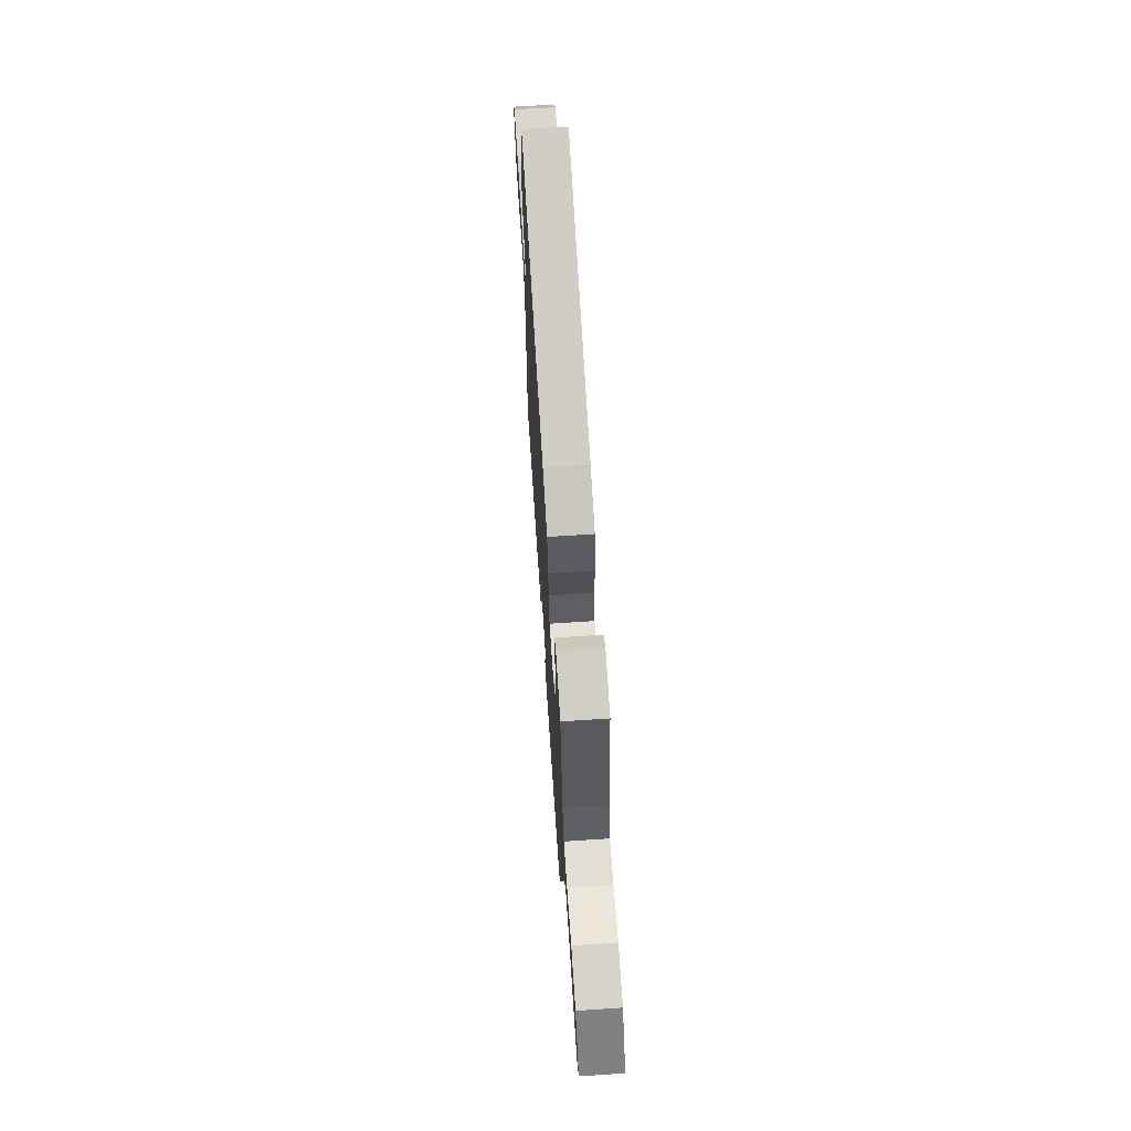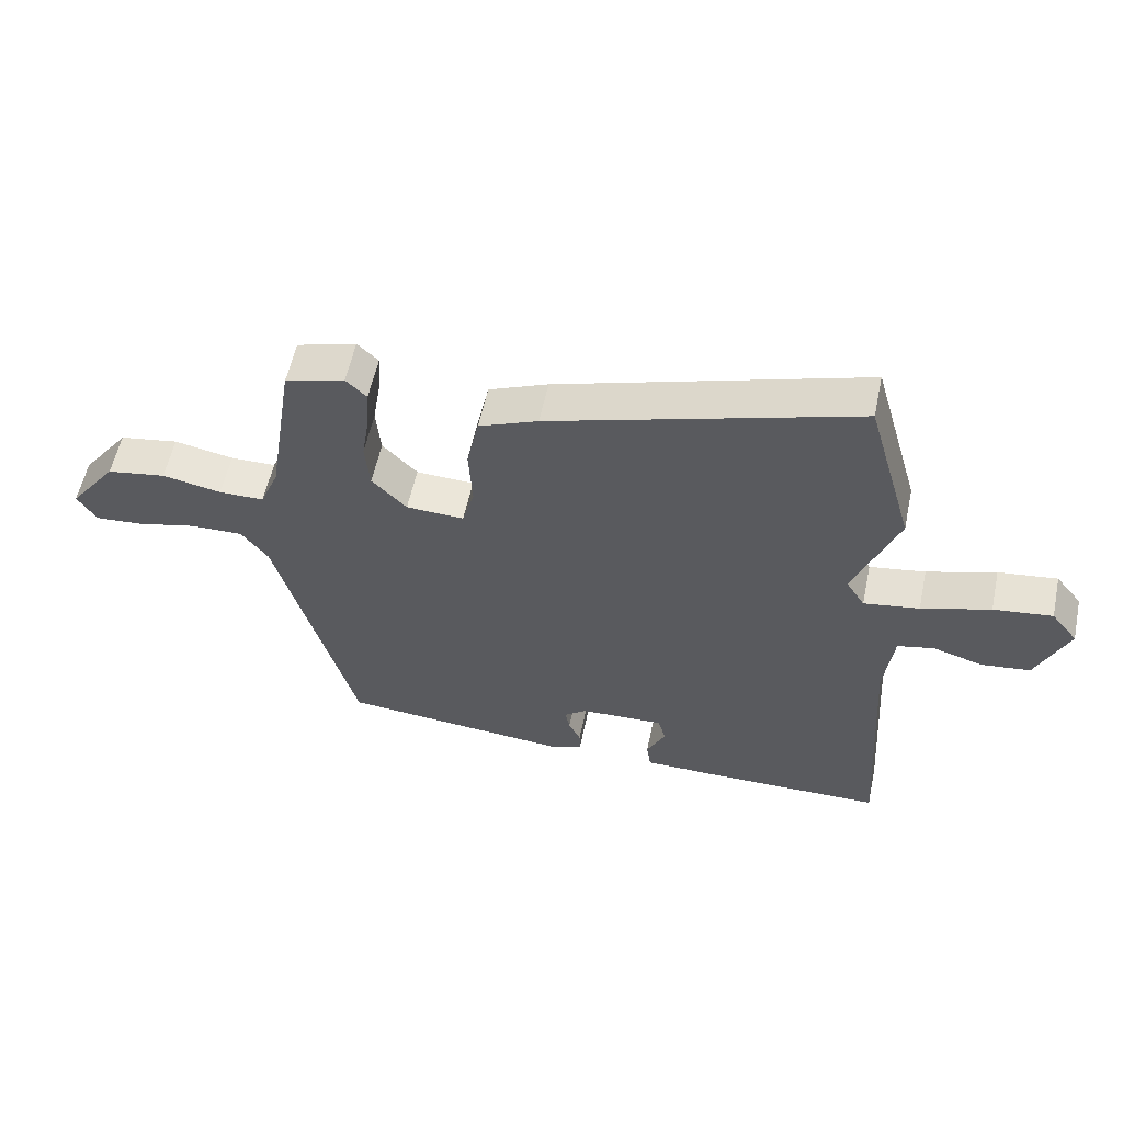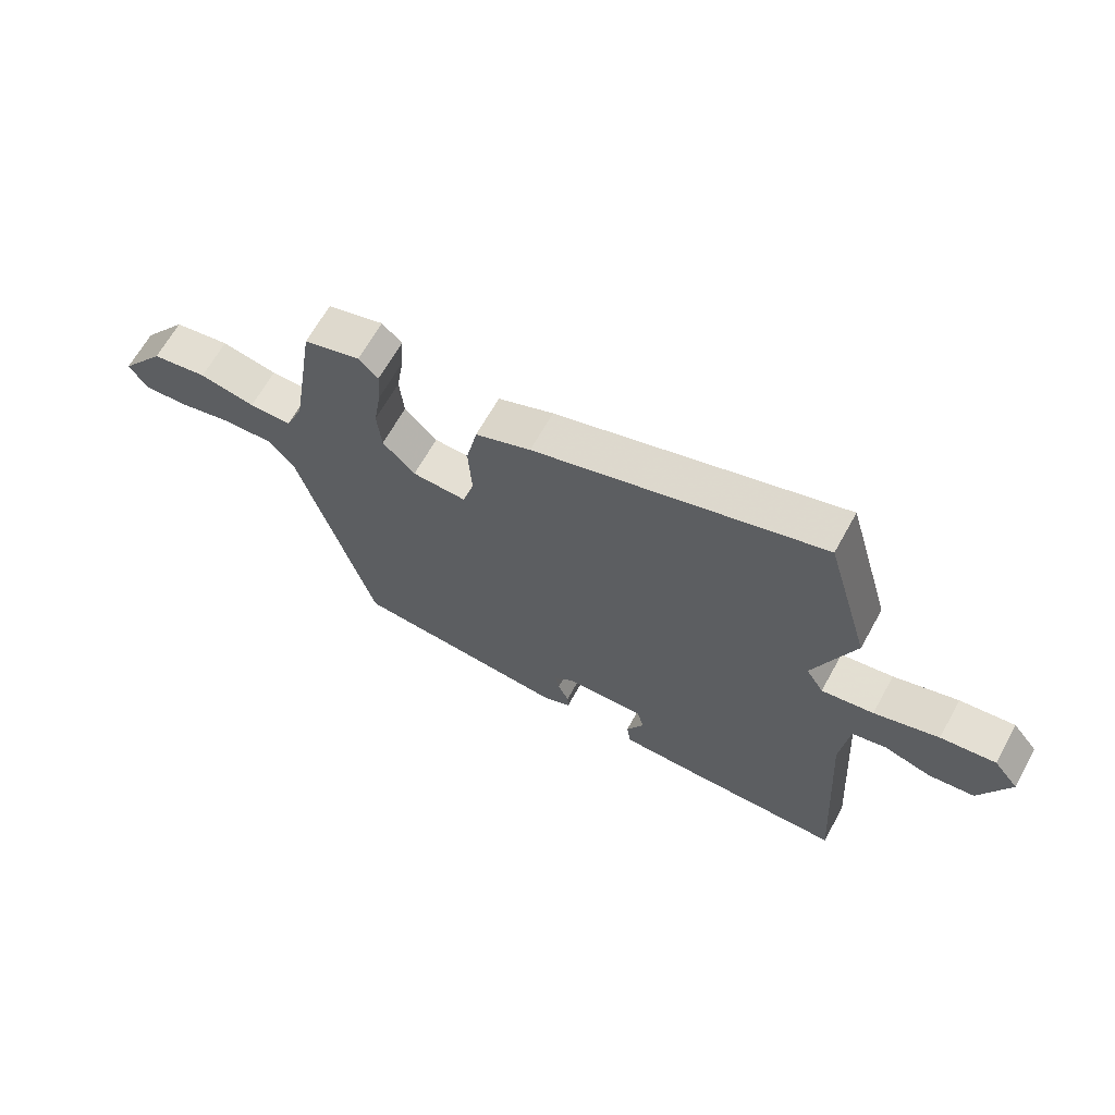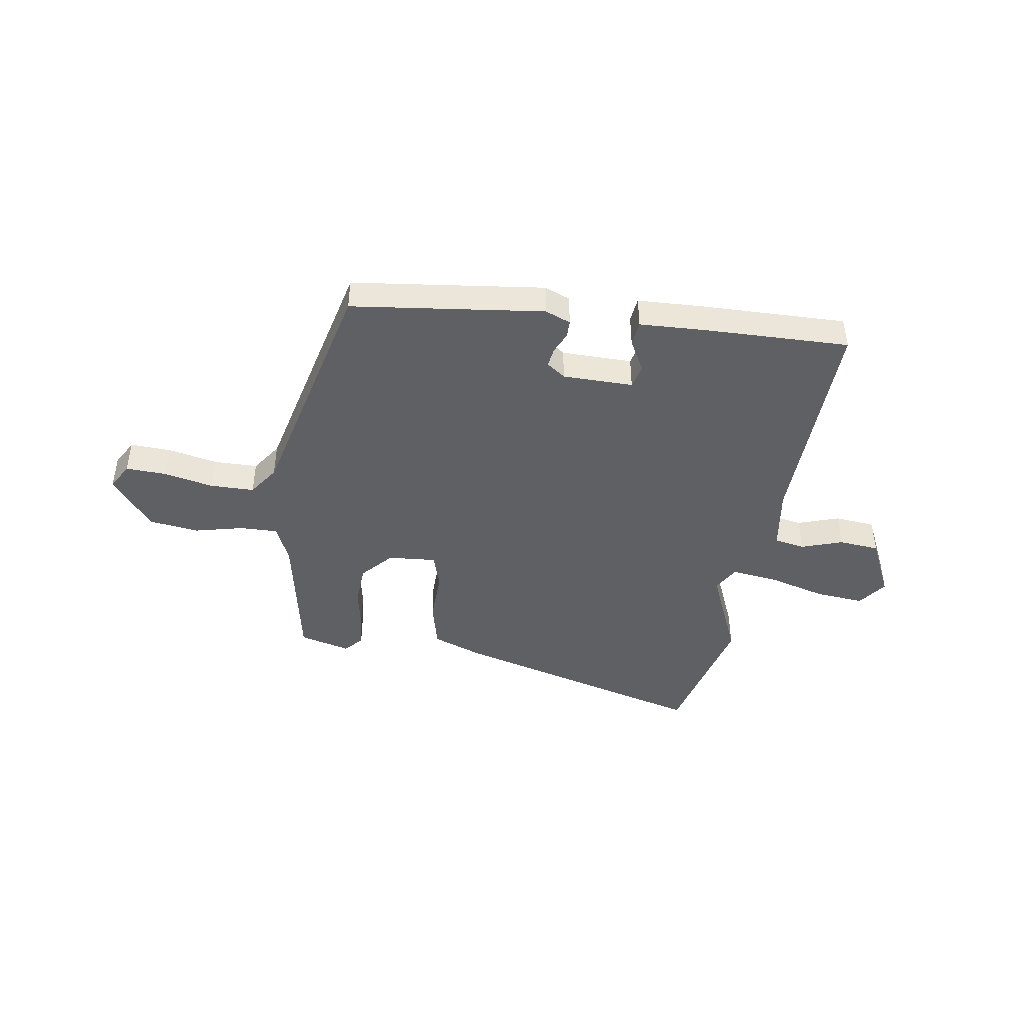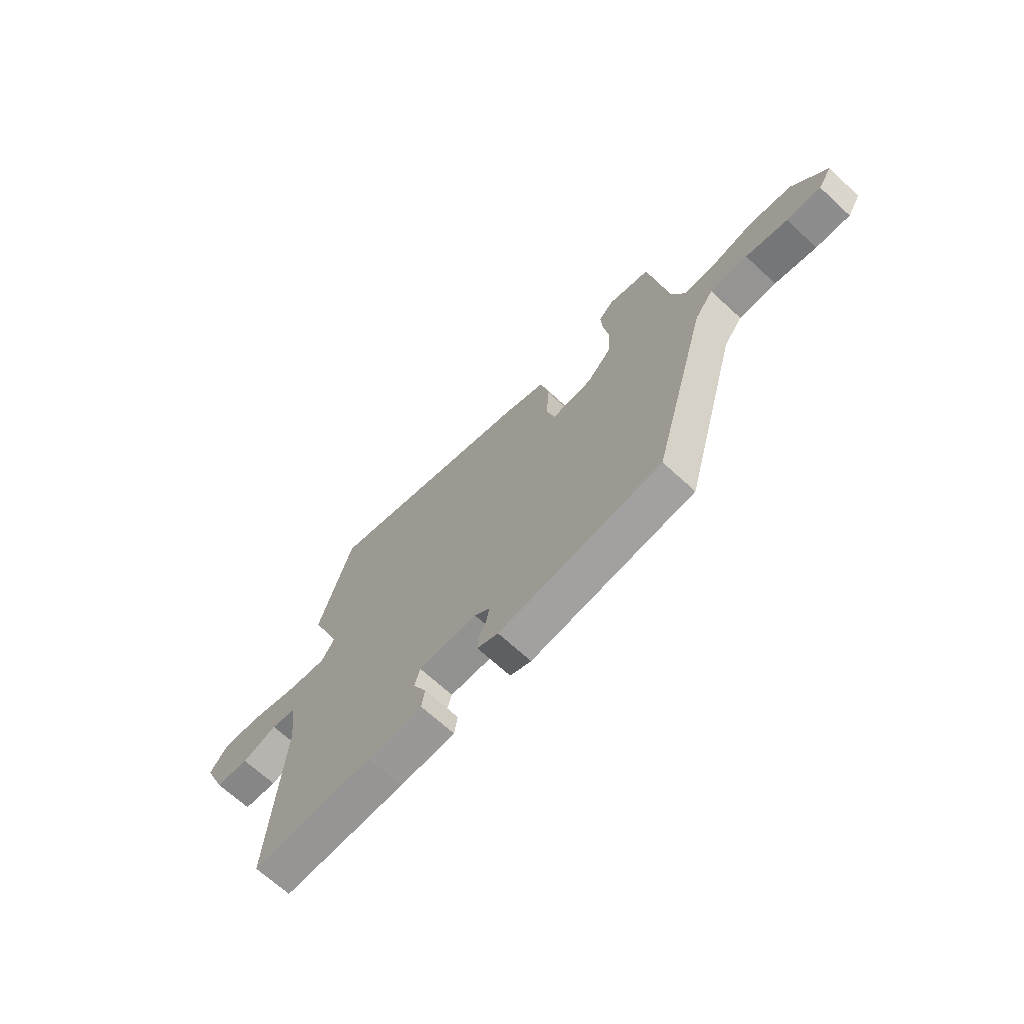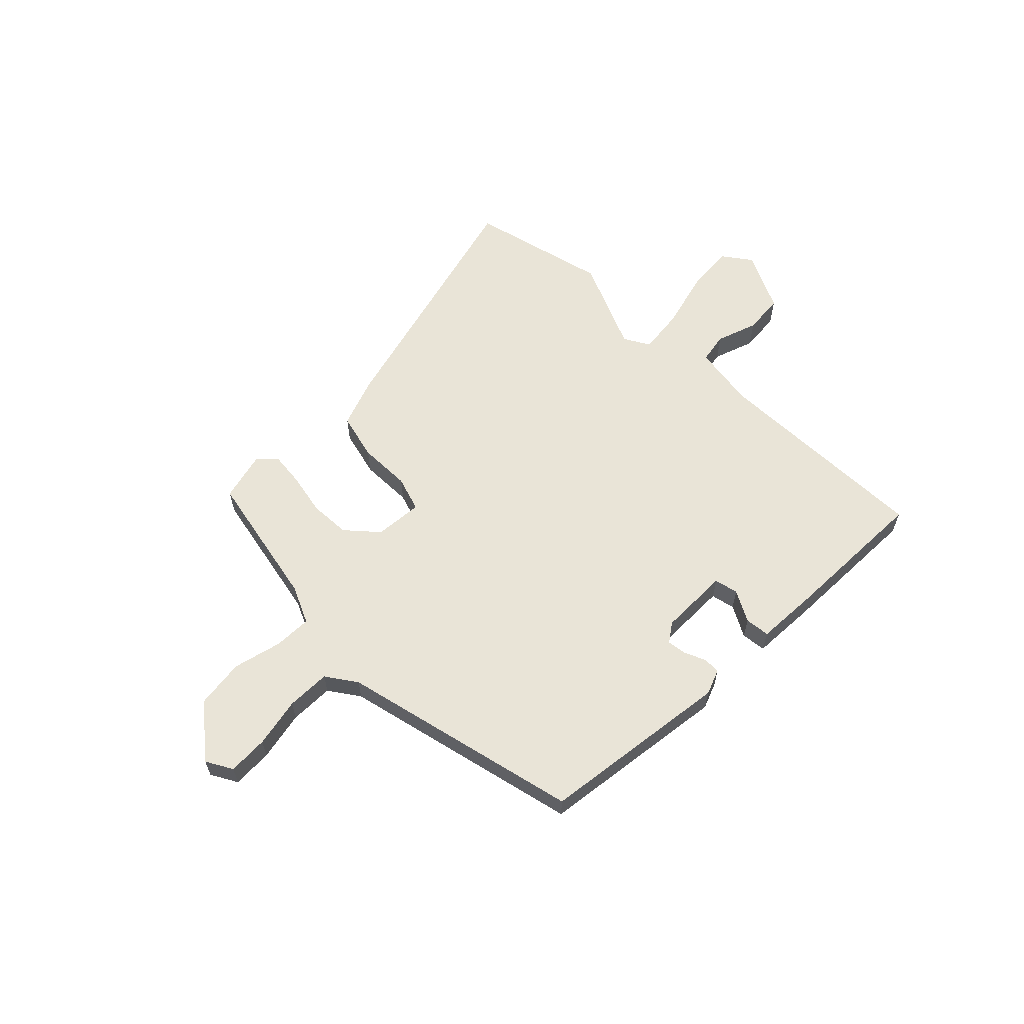
<metadata>
{"format":"obj","ext":"obj","renderer":"f3d","projection":"perspective","resolution":1024,"background":"white","views":[{"elev":66.6,"azim":86.2,"up":"+Z"},{"elev":57.2,"azim":-168.0,"up":"+Z"},{"elev":65.8,"azim":-151.0,"up":"+Z"},{"elev":-44.1,"azim":173.1,"up":"+Y"},{"elev":-68.3,"azim":47.3,"up":"+Z"},{"elev":60.8,"azim":137.3,"up":"+Y"}]}
</metadata>
<code>
v -0.573 0.07 -0.489
v -0.545 0.07 -0.063
v -0.559 0.07 0.059
v -0.617 0.07 0.072
v -0.697 0.07 0.048
v -0.774 0.07 0.058
v -0.824 0.07 0.174
v -0.782 0.07 0.227
v -0.689 0.07 0.215
v -0.58 0.07 0.181
v -0.492 0.07 0.167
v -0.462 0.07 0.215
v -0.531 0.07 0.393
v -0.456 0.07 0.655
v 0.029 0.07 0.505
v 0.123 0.07 0.466
v 0.142 0.07 0.375
v 0.136 0.07 0.275
v 0.155 0.07 0.207
v 0.247 0.07 0.211
v 0.302 0.07 0.268
v 0.309 0.07 0.346
v 0.296 0.07 0.427
v 0.292 0.07 0.492
v 0.325 0.07 0.524
v 0.42 0.07 0.496
v 0.462 0.07 0.231
v 0.492 0.07 0.158
v 0.564 0.07 0.157
v 0.658 0.07 0.176
v 0.752 0.07 0.16
v 0.828 0.07 0.058
v 0.798 0.07 0.009
v 0.721 0.07 0.015
v 0.627 0.07 0.038
v 0.543 0.07 0.04
v 0.501 0.07 -0.016
v 0.376 0.07 -0.47
v 0.008 0.07 -0.502
v -0.04 0.07 -0.481
v -0.039 0.07 -0.448
v -0.02 0.07 -0.409
v -0.013 0.07 -0.372
v -0.048 0.07 -0.345
v -0.182 0.07 -0.339
v -0.194 0.07 -0.384
v -0.164 0.07 -0.445
v -0.171 0.07 -0.492
v -0.296 0.07 -0.493
v -0.573 0 -0.489
v -0.545 0 -0.063
v -0.559 0 0.059
v -0.617 0 0.072
v -0.697 0 0.048
v -0.774 0 0.058
v -0.824 0 0.174
v -0.782 0 0.227
v -0.689 0 0.215
v -0.58 0 0.181
v -0.492 0 0.167
v -0.462 0 0.215
v -0.531 0 0.393
v -0.456 0 0.655
v 0.029 0 0.505
v 0.123 0 0.466
v 0.142 0 0.375
v 0.136 0 0.275
v 0.155 0 0.207
v 0.247 0 0.211
v 0.302 0 0.268
v 0.309 0 0.346
v 0.296 0 0.427
v 0.292 0 0.492
v 0.325 0 0.524
v 0.42 0 0.496
v 0.462 0 0.231
v 0.492 0 0.158
v 0.564 0 0.157
v 0.658 0 0.176
v 0.752 0 0.16
v 0.828 0 0.058
v 0.798 0 0.009
v 0.721 0 0.015
v 0.627 0 0.038
v 0.543 0 0.04
v 0.501 0 -0.016
v 0.376 0 -0.47
v 0.008 0 -0.502
v -0.04 0 -0.481
v -0.039 0 -0.448
v -0.02 0 -0.409
v -0.013 0 -0.372
v -0.048 0 -0.345
v -0.182 0 -0.339
v -0.194 0 -0.384
v -0.164 0 -0.445
v -0.171 0 -0.492
v -0.296 0 -0.493
f 49 1 2
f 48 49 2
f 47 48 2
f 46 47 2
f 45 46 2 3
f 44 45 3
f 43 44 3
f 40 41 42
f 39 40 42
f 38 39 42
f 37 38 42
f 36 37 42 43
f 33 34 35
f 32 33 35
f 31 32 35
f 30 31 35
f 29 30 35
f 28 29 35 36
f 25 26 27
f 24 25 27
f 23 24 27
f 22 23 27
f 21 22 27 28
f 28 36 43
f 21 28 43
f 20 21 43
f 16 17 18
f 15 16 18
f 14 15 18
f 13 14 18
f 12 13 18
f 11 12 18 19
f 8 9 10
f 7 8 10
f 6 7 10
f 5 6 10
f 4 5 10
f 3 4 10 11
f 19 20 43
f 11 19 43
f 3 11 43
f 51 50 98
f 51 98 97
f 51 97 96
f 51 96 95
f 52 51 95 94
f 52 94 93
f 52 93 92
f 91 90 89
f 91 89 88
f 91 88 87
f 91 87 86
f 92 91 86 85
f 84 83 82
f 84 82 81
f 84 81 80
f 84 80 79
f 84 79 78
f 85 84 78 77
f 76 75 74
f 76 74 73
f 76 73 72
f 76 72 71
f 77 76 71 70
f 92 85 77
f 92 77 70
f 92 70 69
f 67 66 65
f 67 65 64
f 67 64 63
f 67 63 62
f 67 62 61
f 68 67 61 60
f 59 58 57
f 59 57 56
f 59 56 55
f 59 55 54
f 59 54 53
f 60 59 53 52
f 92 69 68
f 92 68 60
f 92 60 52
f 1 50 51 2
f 2 51 52 3
f 3 52 53 4
f 4 53 54 5
f 5 54 55 6
f 6 55 56 7
f 7 56 57 8
f 8 57 58 9
f 9 58 59 10
f 10 59 60 11
f 11 60 61 12
f 12 61 62 13
f 13 62 63 14
f 14 63 64 15
f 15 64 65 16
f 16 65 66 17
f 17 66 67 18
f 18 67 68 19
f 19 68 69 20
f 20 69 70 21
f 21 70 71 22
f 22 71 72 23
f 23 72 73 24
f 24 73 74 25
f 25 74 75 26
f 26 75 76 27
f 27 76 77 28
f 28 77 78 29
f 29 78 79 30
f 30 79 80 31
f 31 80 81 32
f 32 81 82 33
f 33 82 83 34
f 34 83 84 35
f 35 84 85 36
f 36 85 86 37
f 37 86 87 38
f 38 87 88 39
f 39 88 89 40
f 40 89 90 41
f 41 90 91 42
f 42 91 92 43
f 43 92 93 44
f 44 93 94 45
f 45 94 95 46
f 46 95 96 47
f 47 96 97 48
f 48 97 98 49
f 49 98 50 1

</code>
